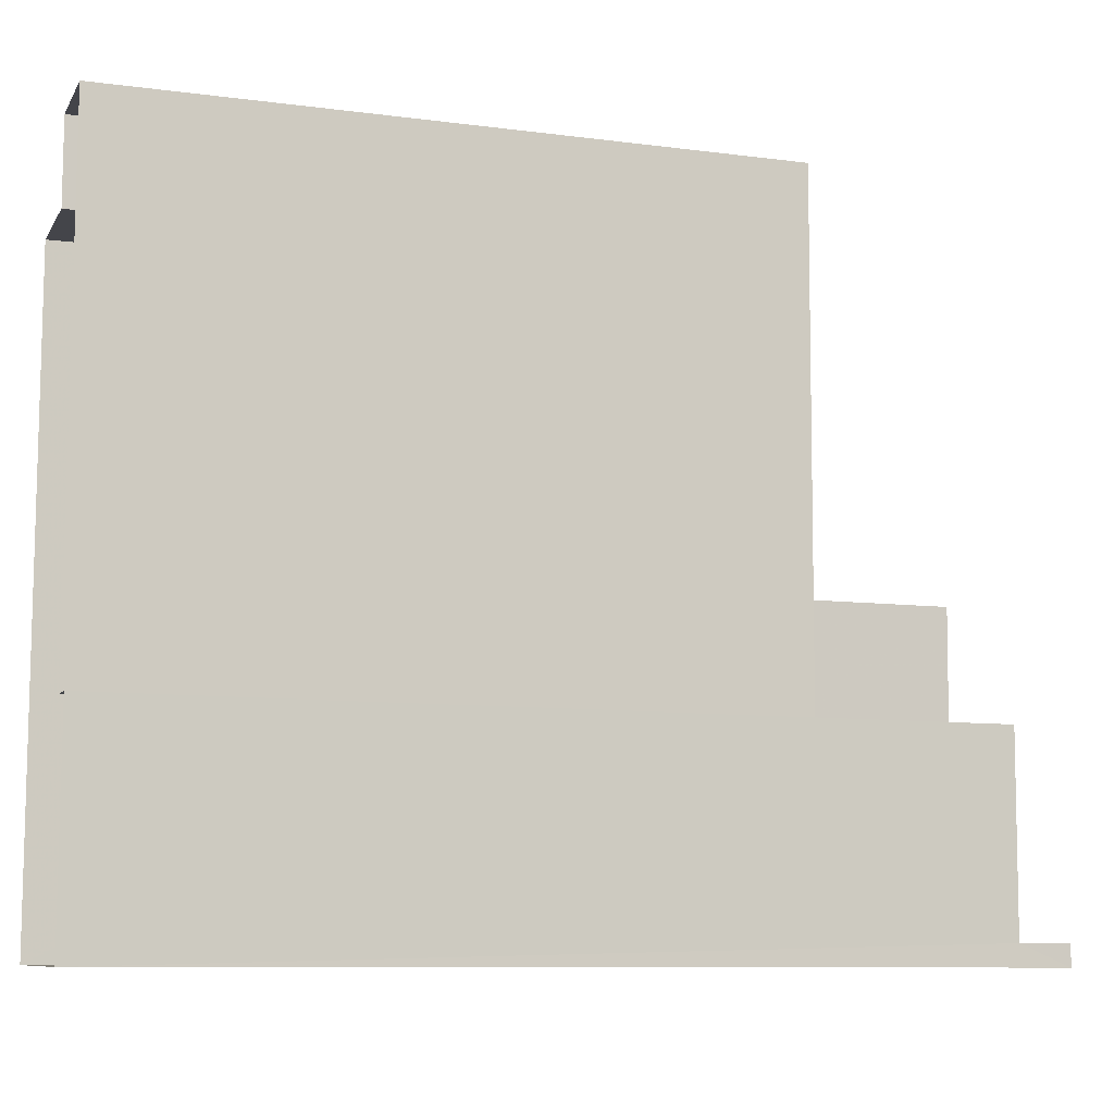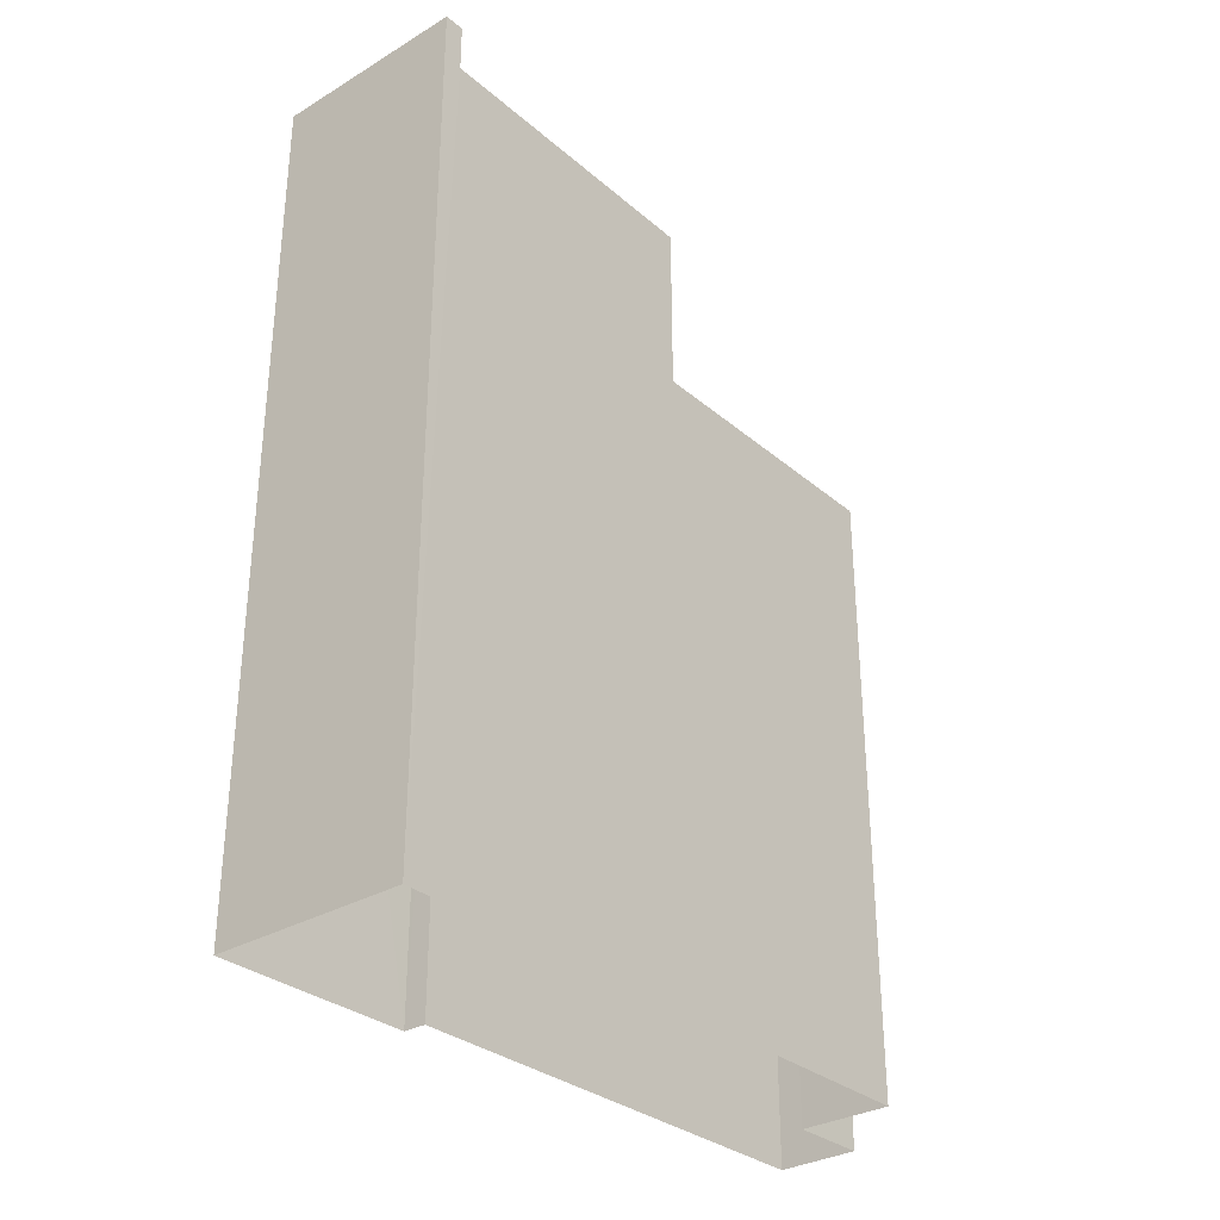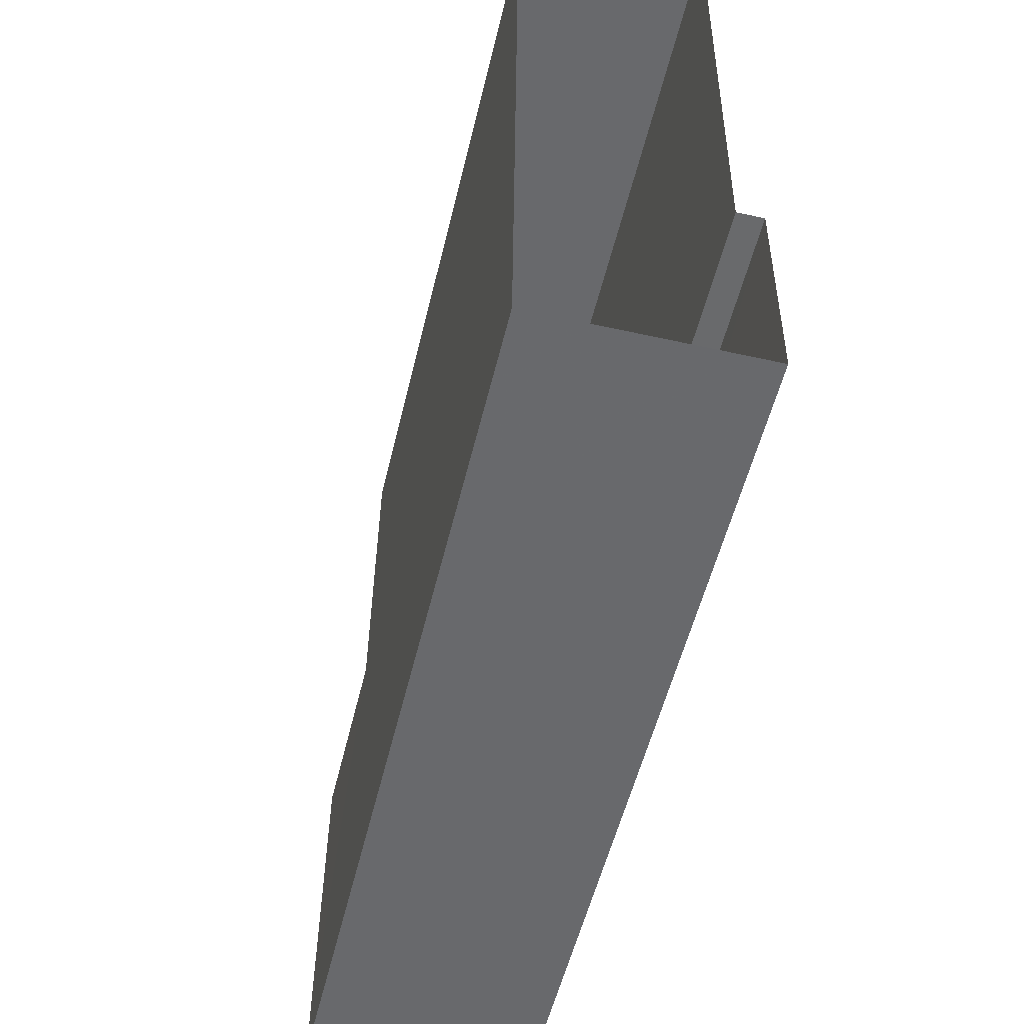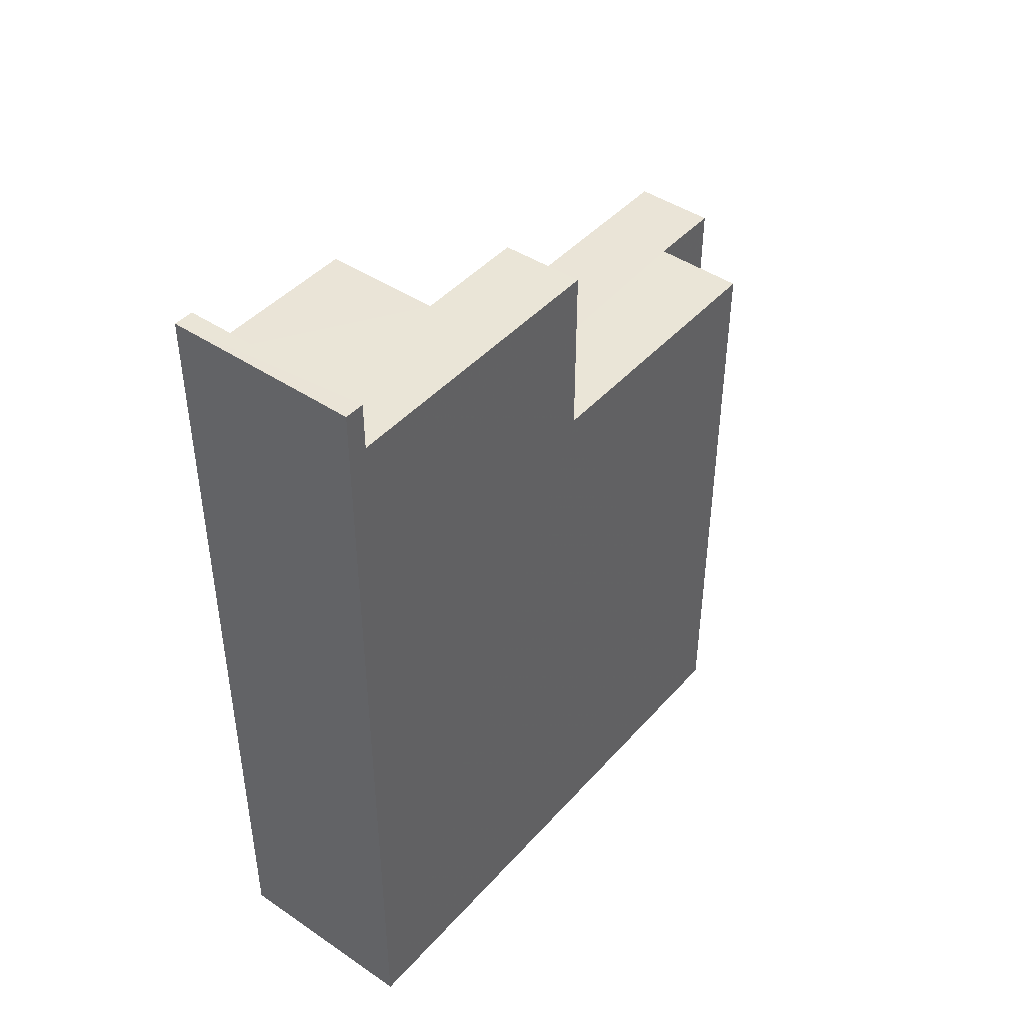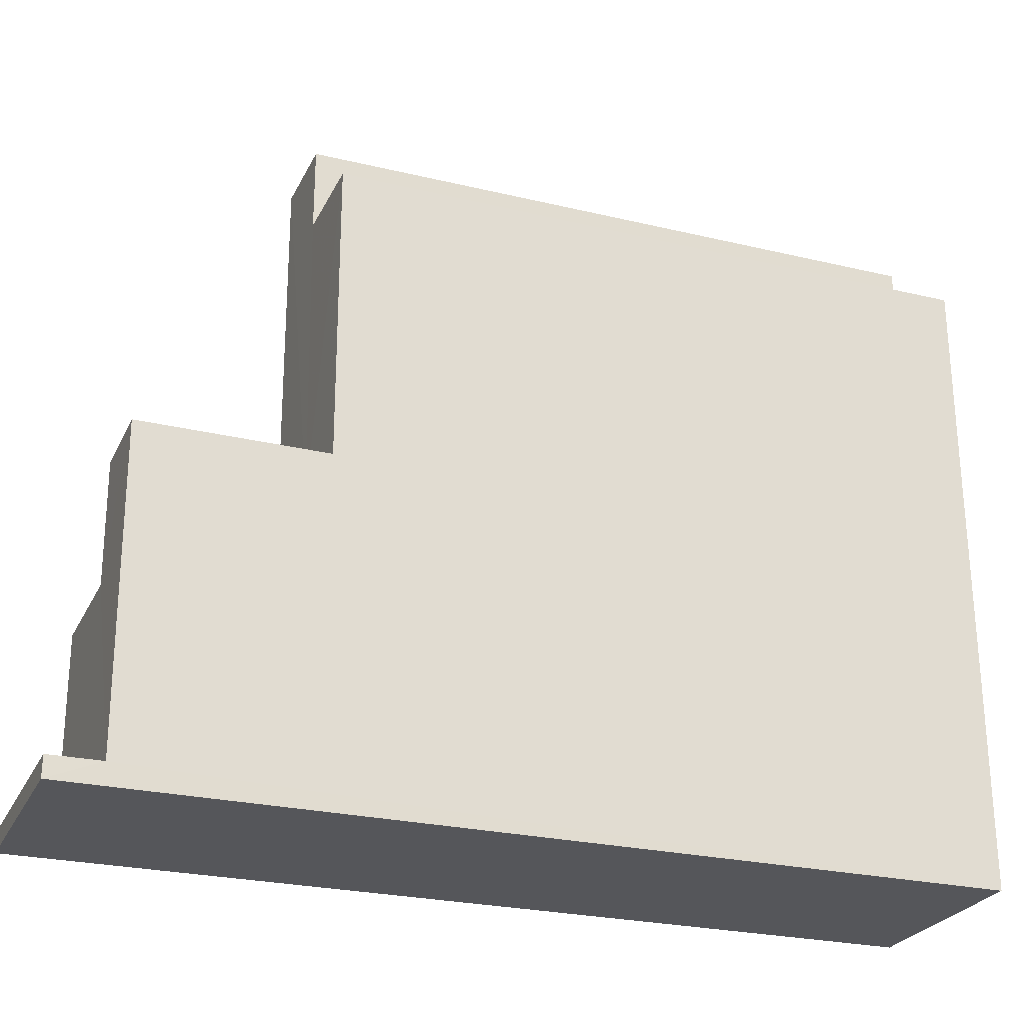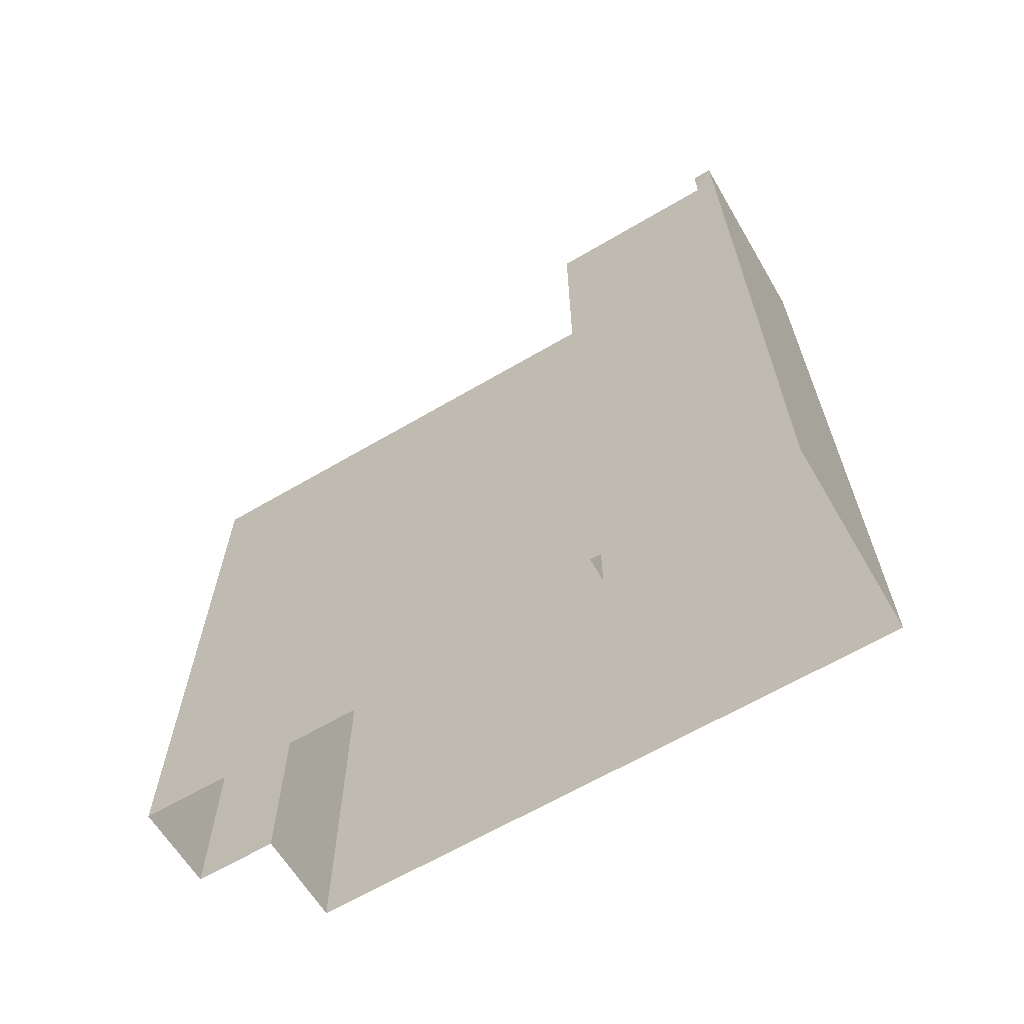
<metadata>
{"format":"obj","ext":"obj","renderer":"f3d","projection":"perspective","resolution":1024,"background":"white","views":[{"elev":-9.3,"azim":-109.1,"up":"+Y"},{"elev":-31.4,"azim":40.6,"up":"+Z"},{"elev":-52.8,"azim":166.8,"up":"+Y"},{"elev":43.9,"azim":38.9,"up":"+Z"},{"elev":-25.2,"azim":68.8,"up":"+Y"},{"elev":-64.3,"azim":-58.8,"up":"+Z"}]}
</metadata>
<code>
v -3.72e+05 -1.047e+05 28.1
v -3.72e+05 -1.047e+05 28.1
v -3.72e+05 -1.047e+05 28.1
v -3.72e+05 -1.047e+05 28.1
v -3.72e+05 -1.047e+05 28.1
v -3.72e+05 -1.048e+05 28.1
v -3.72e+05 -1.047e+05 28.1
v -3.72e+05 -1.048e+05 28.1
v -3.72e+05 -1.048e+05 60.57
v -3.72e+05 -1.048e+05 60.57
v -3.72e+05 -1.048e+05 60.57
v -3.72e+05 -1.048e+05 60.57
v -3.72e+05 -1.047e+05 58.71
v -3.72e+05 -1.048e+05 58.71
v -3.72e+05 -1.047e+05 58.71
v -3.72e+05 -1.047e+05 58.71
v -3.72e+05 -1.047e+05 58.71
v -3.72e+05 -1.048e+05 58.71
v -3.72e+05 -1.047e+05 52.04
v -3.72e+05 -1.047e+05 52.04
v -3.72e+05 -1.047e+05 52.04
v -3.72e+05 -1.047e+05 52.04
v -3.72e+05 -1.047e+05 52.04
v -3.72e+05 -1.047e+05 52.04
v -3.72e+05 -1.047e+05 52.04
v -3.72e+05 -1.047e+05 52.04
f 1 2 3
f 1 3 4
f 5 4 6
f 3 7 4
f 4 7 8
f 6 4 8
f 9 10 11
f 12 9 11
f 13 14 15
f 16 15 17
f 17 15 18
f 15 14 18
f 19 20 21
f 19 22 23
f 20 24 21
f 22 21 25
f 25 21 26
f 19 21 22
f 7 26 8
f 8 18 10
f 7 25 26
f 10 18 11
f 18 26 17
f 8 26 18
f 4 19 1
f 4 20 19
f 19 2 1
f 19 23 2
f 23 3 2
f 23 22 3
f 25 7 3
f 22 25 3
f 14 12 11
f 18 14 11
f 21 16 17
f 26 21 17
f 4 5 20
f 5 13 20
f 20 15 24
f 20 13 15
f 10 9 6
f 8 10 6
f 21 15 16
f 21 24 15
f 13 5 14
f 5 6 14
f 14 9 12
f 14 6 9

</code>
